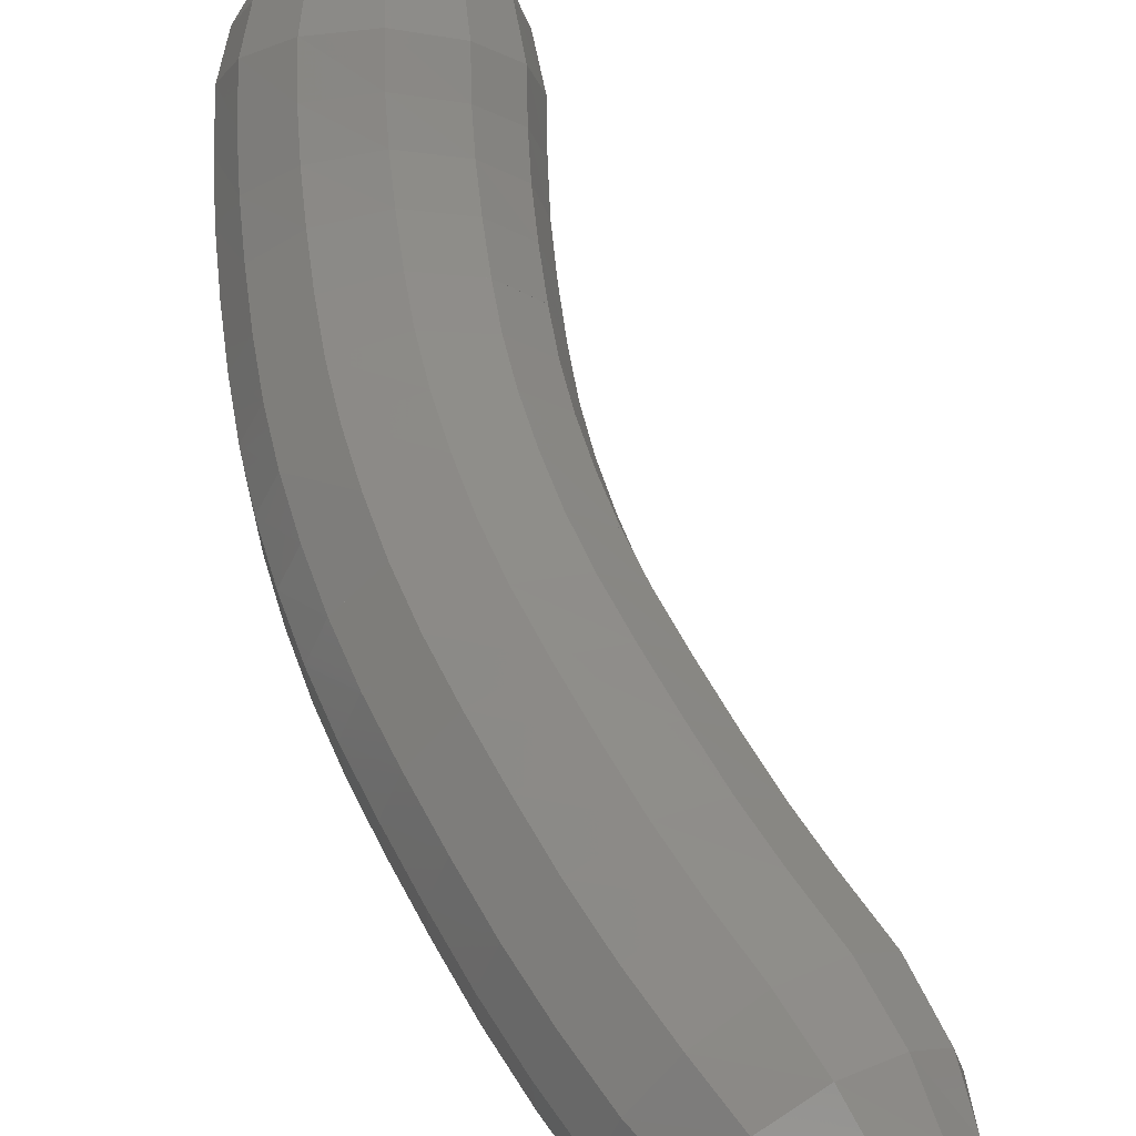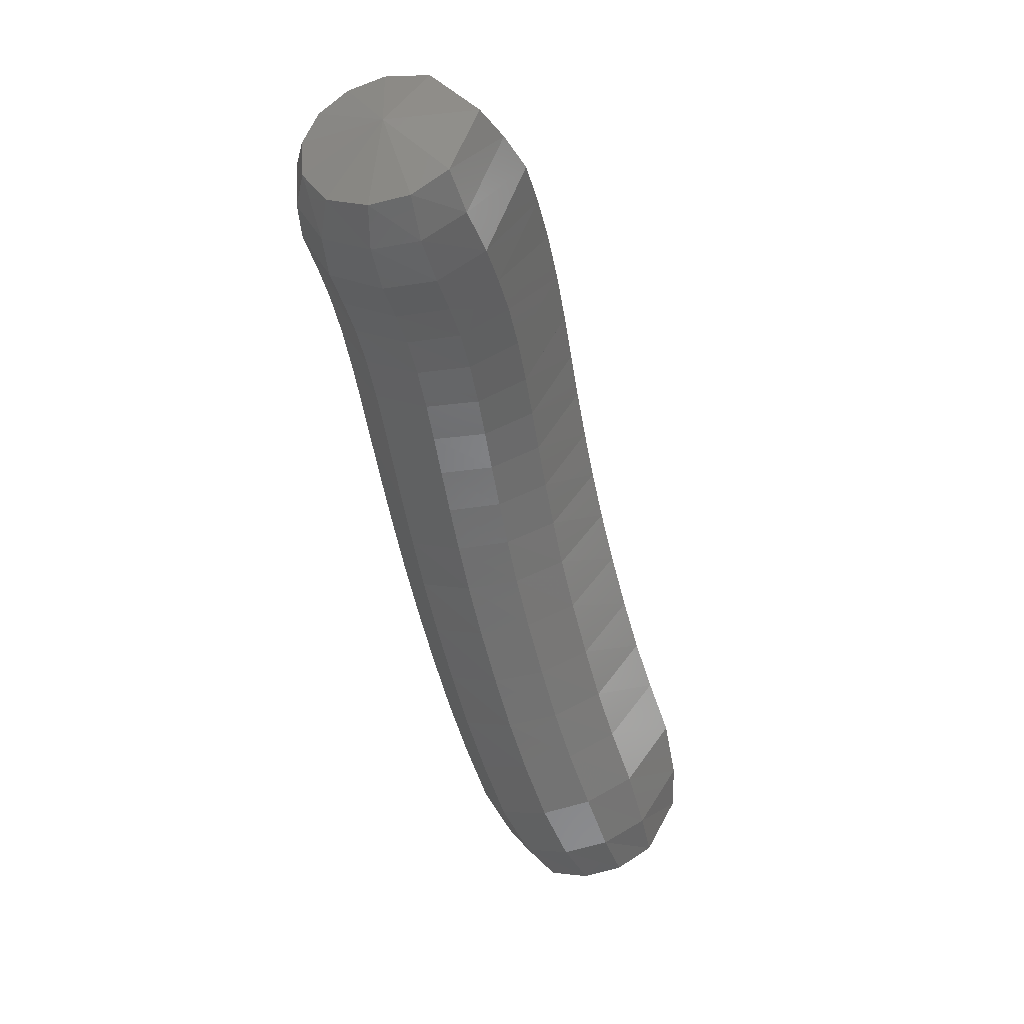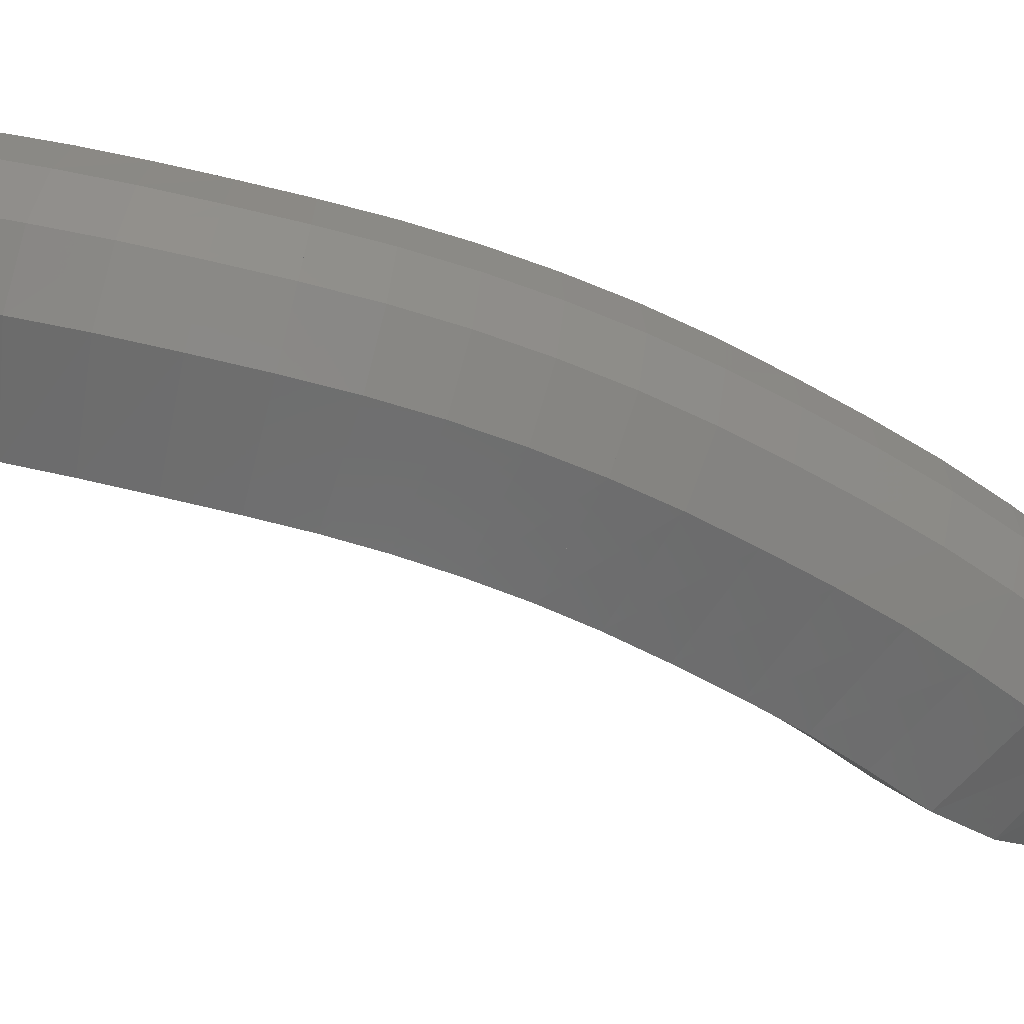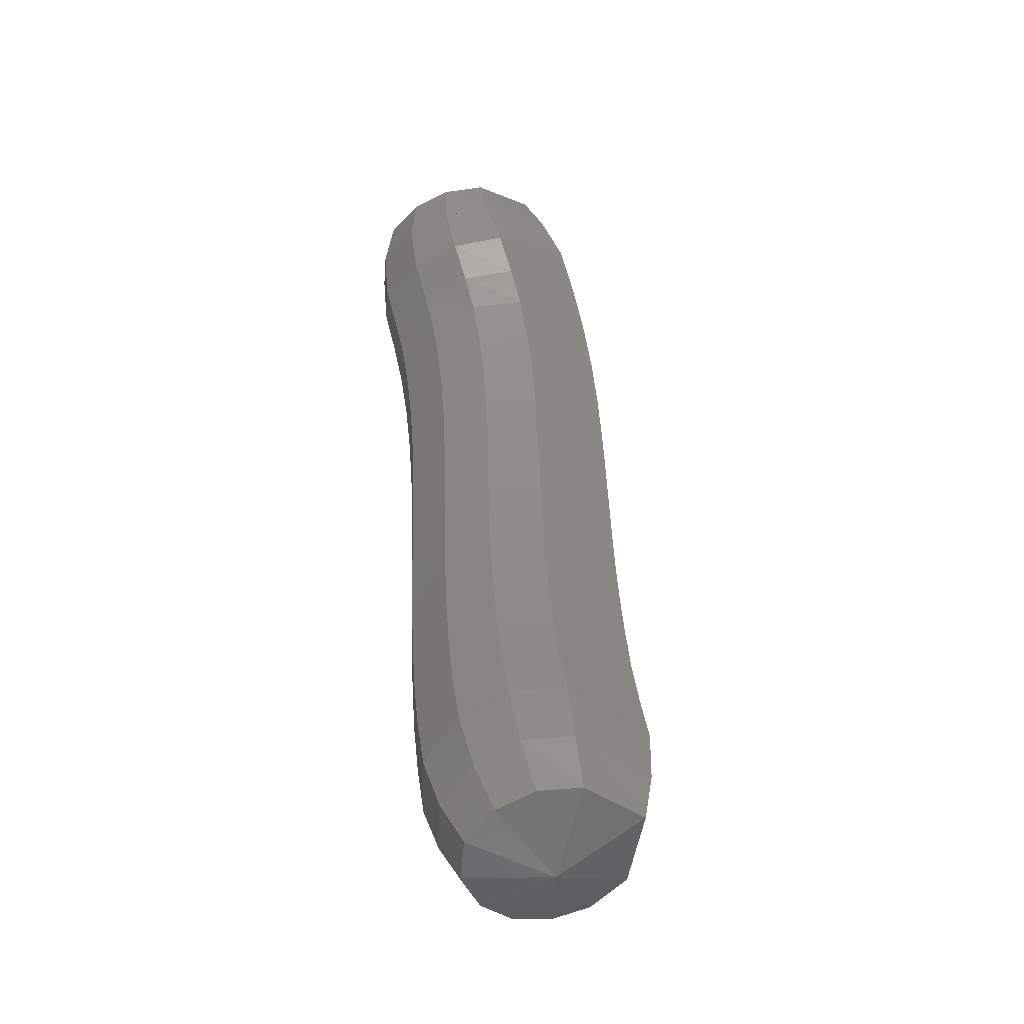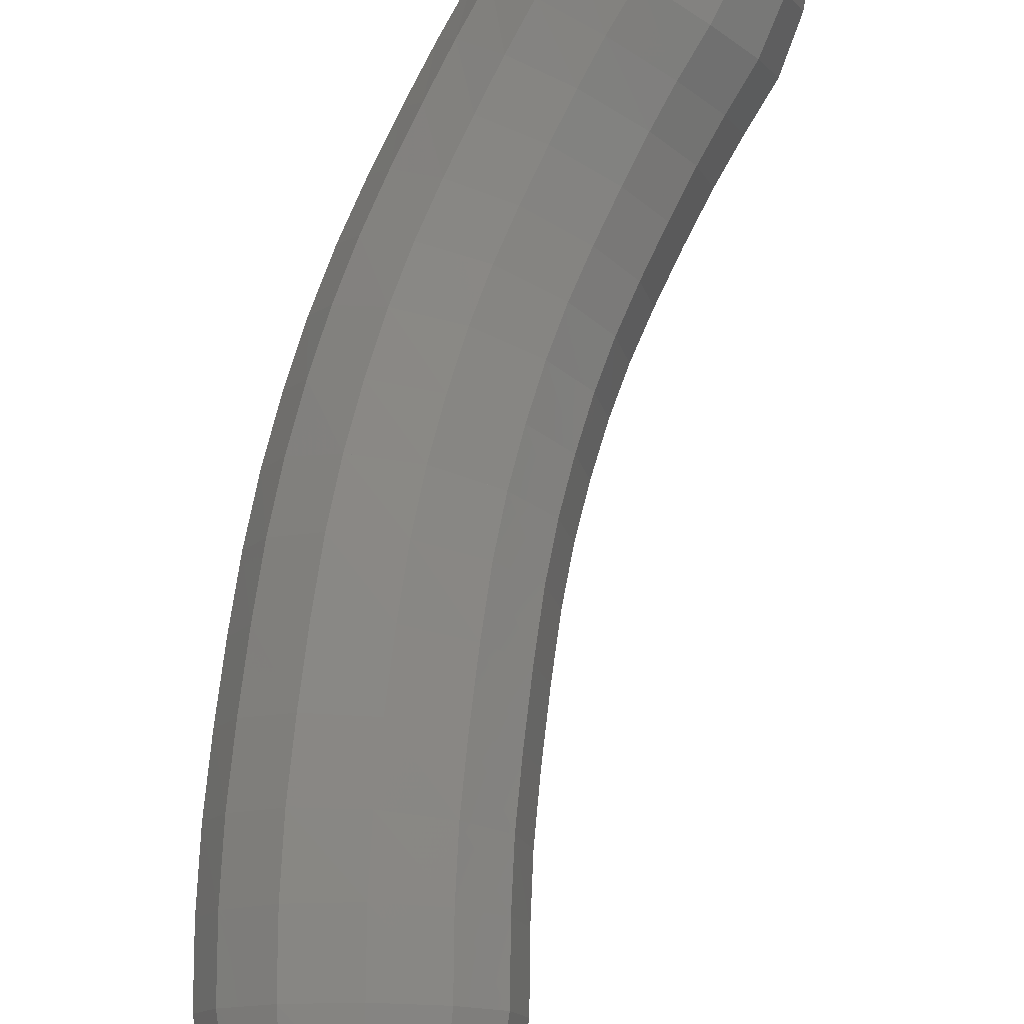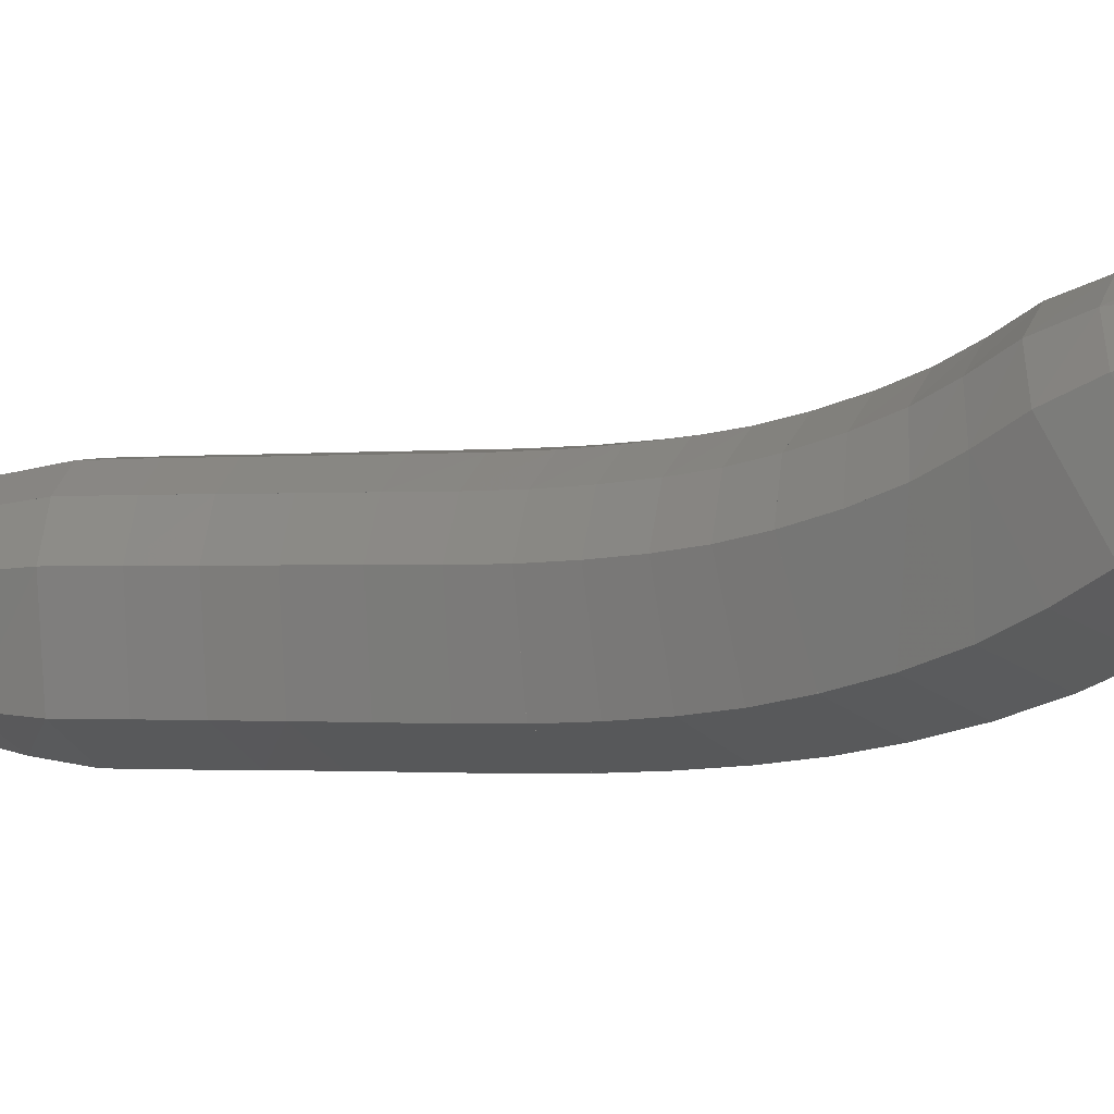
<metadata>
{"format":"stl","ext":"stl","renderer":"f3d","projection":"perspective","resolution":1024,"background":"white","views":[{"elev":60.1,"azim":-177.6,"up":"+Y"},{"elev":51.2,"azim":-132.3,"up":"+Z"},{"elev":-63.3,"azim":87.3,"up":"+Y"},{"elev":-25.1,"azim":-107.5,"up":"+Z"},{"elev":78.6,"azim":-144.2,"up":"+Y"},{"elev":-18.3,"azim":-42.3,"up":"+Y"}]}
</metadata>
<code>
# stl→obj: 211 verts, 440 faces
v -80.78 74.06 219.9
v -81.01 73.66 220.2
v -80.61 73.61 220
v -80.93 73.59 220.5
v -80.47 73.55 220.2
v -80.77 73.53 220.7
v -80.29 73.49 220.4
v -80.58 73.5 221
v -80.09 73.47 220.7
v -80.41 73.48 221.3
v -79.91 73.44 220.9
v -80.26 73.45 221.5
v -79.74 73.42 221.2
v -80.09 73.42 221.8
v -79.57 73.38 221.5
v -79.95 73.39 222.1
v -79.42 73.35 221.8
v -79.83 73.35 222.4
v -79.28 73.32 222.1
v -79.72 73.33 222.6
v -79.16 73.29 222.4
v -79.62 73.31 222.9
v -79.05 73.27 222.7
v -79.55 73.3 223.2
v -78.97 73.26 223
v -79.48 73.3 223.4
v -78.9 73.27 223.3
v -79.43 73.32 223.7
v -78.84 73.28 223.6
v -79.39 73.36 224
v -78.79 73.32 224
v -79.37 73.42 224.3
v -78.77 73.38 224.3
v -79.35 73.5 224.6
v -78.76 73.46 224.6
v -79.3 73.61 224.9
v -78.76 73.58 224.8
v -79.22 73.71 225
v -78.78 73.67 225
v -78.92 74.1 225
v -80.42 73.75 219.9
v -80.25 73.73 220
v -80.05 73.68 220.2
v -79.85 73.66 220.5
v -79.66 73.64 220.8
v -79.48 73.61 221.1
v -79.31 73.57 221.4
v -79.15 73.54 221.7
v -79.01 73.51 222
v -78.89 73.48 222.3
v -78.78 73.46 222.6
v -78.69 73.45 222.9
v -78.62 73.46 223.3
v -78.56 73.47 223.6
v -78.52 73.51 223.9
v -78.49 73.57 224.2
v -78.48 73.65 224.5
v -78.51 73.74 224.7
v -78.56 73.8 224.9
v -80.33 73.93 219.8
v -80.15 73.94 220
v -79.94 73.92 220.2
v -79.74 73.9 220.5
v -79.54 73.87 220.8
v -79.36 73.84 221.1
v -79.19 73.81 221.4
v -79.03 73.78 221.7
v -78.89 73.75 222
v -78.76 73.72 222.3
v -78.65 73.7 222.6
v -78.57 73.69 222.9
v -78.5 73.7 223.2
v -78.44 73.71 223.5
v -78.39 73.75 223.9
v -78.37 73.8 224.2
v -78.35 73.88 224.5
v -78.39 73.95 224.7
v -78.46 73.98 224.9
v -80.32 74.14 219.8
v -80.14 74.17 220
v -79.93 74.17 220.2
v -79.72 74.15 220.5
v -79.53 74.12 220.8
v -79.35 74.09 221.1
v -79.17 74.06 221.4
v -79.01 74.02 221.7
v -78.87 73.99 222
v -78.75 73.97 222.3
v -78.64 73.95 222.6
v -78.56 73.94 222.9
v -78.49 73.94 223.2
v -78.44 73.96 223.5
v -78.39 73.99 223.8
v -78.36 74.04 224.1
v -78.35 74.11 224.4
v -78.39 74.17 224.6
v -78.46 74.18 224.8
v -80.4 74.34 219.9
v -80.23 74.38 220
v -80.01 74.4 220.3
v -79.8 74.38 220.5
v -79.61 74.36 220.8
v -79.43 74.33 221.1
v -79.26 74.29 221.5
v -79.1 74.26 221.8
v -78.96 74.23 222.1
v -78.84 74.2 222.4
v -78.74 74.19 222.7
v -78.66 74.18 222.9
v -78.6 74.18 223.2
v -78.55 74.19 223.5
v -78.5 74.22 223.8
v -78.47 74.27 224.1
v -78.46 74.34 224.3
v -78.49 74.38 224.6
v -78.55 74.37 224.8
v -80.57 74.49 220
v -80.4 74.56 220.1
v -80.2 74.6 220.4
v -79.99 74.58 220.7
v -79.8 74.55 221
v -79.62 74.52 221.3
v -79.45 74.49 221.6
v -79.3 74.45 221.9
v -79.17 74.42 222.2
v -79.06 74.4 222.5
v -78.96 74.38 222.7
v -78.89 74.37 223
v -78.83 74.38 223.3
v -78.78 74.39 223.5
v -78.74 74.42 223.8
v -78.71 74.47 224
v -78.7 74.53 224.3
v -78.71 74.55 224.5
v -78.75 74.52 224.8
v -80.79 74.54 220.1
v -80.65 74.63 220.3
v -80.46 74.67 220.6
v -80.25 74.65 220.9
v -80.07 74.63 221.2
v -79.9 74.6 221.4
v -79.73 74.56 221.8
v -79.58 74.53 222
v -79.46 74.5 222.3
v -79.36 74.48 222.6
v -79.27 74.46 222.8
v -79.2 74.45 223.1
v -79.14 74.45 223.3
v -79.1 74.47 223.6
v -79.06 74.5 223.8
v -79.03 74.54 224
v -79.02 74.6 224.3
v -79 74.62 224.6
v -79 74.57 224.8
v -81 74.45 220.2
v -80.88 74.52 220.5
v -80.71 74.55 220.8
v -80.51 74.53 221
v -80.34 74.51 221.3
v -80.17 74.48 221.6
v -80.01 74.45 221.9
v -79.86 74.41 222.2
v -79.75 74.38 222.4
v -79.65 74.36 222.7
v -79.56 74.34 222.9
v -79.5 74.33 223.2
v -79.45 74.33 223.4
v -79.4 74.35 223.7
v -79.36 74.38 223.9
v -79.34 74.42 224.1
v -79.32 74.49 224.3
v -79.28 74.51 224.6
v -79.23 74.47 224.9
v -81.13 74.27 220.3
v -81.04 74.33 220.6
v -80.88 74.34 220.9
v -80.68 74.32 221.1
v -80.52 74.29 221.4
v -80.36 74.26 221.7
v -80.19 74.23 222
v -80.05 74.2 222.2
v -79.94 74.17 222.5
v -79.84 74.14 222.7
v -79.76 74.13 223
v -79.69 74.12 223.2
v -79.64 74.12 223.4
v -79.6 74.13 223.7
v -79.56 74.16 223.9
v -79.54 74.21 224.2
v -79.52 74.28 224.4
v -79.46 74.33 224.7
v -79.37 74.31 224.9
v -81.17 74.04 220.3
v -81.1 74.06 220.6
v -80.95 74.04 220.9
v -80.75 74.02 221.2
v -80.59 74 221.4
v -80.43 73.97 221.7
v -80.27 73.94 222
v -80.13 73.9 222.2
v -80.02 73.87 222.5
v -79.92 73.85 222.7
v -79.83 73.83 223
v -79.77 73.82 223.2
v -79.71 73.82 223.5
v -79.67 73.84 223.7
v -79.63 73.87 224
v -79.61 73.92 224.2
v -79.59 74 224.5
v -79.52 74.06 224.7
v -79.41 74.08 225
f 1 1 2
f 2 1 3
f 2 3 4
f 4 3 5
f 4 5 6
f 6 5 7
f 6 7 8
f 8 7 9
f 8 9 10
f 10 9 11
f 10 11 12
f 12 11 13
f 12 13 14
f 14 13 15
f 14 15 16
f 16 15 17
f 16 17 18
f 18 17 19
f 18 19 20
f 20 19 21
f 20 21 22
f 22 21 23
f 22 23 24
f 24 23 25
f 24 25 26
f 26 25 27
f 26 27 28
f 28 27 29
f 28 29 30
f 30 29 31
f 30 31 32
f 32 31 33
f 32 33 34
f 34 33 35
f 34 35 36
f 36 35 37
f 36 37 38
f 38 37 39
f 38 39 40
f 40 39 40
f 1 1 3
f 3 1 41
f 3 41 5
f 5 41 42
f 5 42 7
f 7 42 43
f 7 43 9
f 9 43 44
f 9 44 11
f 11 44 45
f 11 45 13
f 13 45 46
f 13 46 15
f 15 46 47
f 15 47 17
f 17 47 48
f 17 48 19
f 19 48 49
f 19 49 21
f 21 49 50
f 21 50 23
f 23 50 51
f 23 51 25
f 25 51 52
f 25 52 27
f 27 52 53
f 27 53 29
f 29 53 54
f 29 54 31
f 31 54 55
f 31 55 33
f 33 55 56
f 33 56 35
f 35 56 57
f 35 57 37
f 37 57 58
f 37 58 39
f 39 58 59
f 39 59 40
f 40 59 40
f 1 1 41
f 41 1 60
f 41 60 42
f 42 60 61
f 42 61 43
f 43 61 62
f 43 62 44
f 44 62 63
f 44 63 45
f 45 63 64
f 45 64 46
f 46 64 65
f 46 65 47
f 47 65 66
f 47 66 48
f 48 66 67
f 48 67 49
f 49 67 68
f 49 68 50
f 50 68 69
f 50 69 51
f 51 69 70
f 51 70 52
f 52 70 71
f 52 71 53
f 53 71 72
f 53 72 54
f 54 72 73
f 54 73 55
f 55 73 74
f 55 74 56
f 56 74 75
f 56 75 57
f 57 75 76
f 57 76 58
f 58 76 77
f 58 77 59
f 59 77 78
f 59 78 40
f 40 78 40
f 1 1 60
f 60 1 79
f 60 79 61
f 61 79 80
f 61 80 62
f 62 80 81
f 62 81 63
f 63 81 82
f 63 82 64
f 64 82 83
f 64 83 65
f 65 83 84
f 65 84 66
f 66 84 85
f 66 85 67
f 67 85 86
f 67 86 68
f 68 86 87
f 68 87 69
f 69 87 88
f 69 88 70
f 70 88 89
f 70 89 71
f 71 89 90
f 71 90 72
f 72 90 91
f 72 91 73
f 73 91 92
f 73 92 74
f 74 92 93
f 74 93 75
f 75 93 94
f 75 94 76
f 76 94 95
f 76 95 77
f 77 95 96
f 77 96 78
f 78 96 97
f 78 97 40
f 40 97 40
f 1 1 79
f 79 1 98
f 79 98 80
f 80 98 99
f 80 99 81
f 81 99 100
f 81 100 82
f 82 100 101
f 82 101 83
f 83 101 102
f 83 102 84
f 84 102 103
f 84 103 85
f 85 103 104
f 85 104 86
f 86 104 105
f 86 105 87
f 87 105 106
f 87 106 88
f 88 106 107
f 88 107 89
f 89 107 108
f 89 108 90
f 90 108 109
f 90 109 91
f 91 109 110
f 91 110 92
f 92 110 111
f 92 111 93
f 93 111 112
f 93 112 94
f 94 112 113
f 94 113 95
f 95 113 114
f 95 114 96
f 96 114 115
f 96 115 97
f 97 115 116
f 97 116 40
f 40 116 40
f 1 1 98
f 98 1 117
f 98 117 99
f 99 117 118
f 99 118 100
f 100 118 119
f 100 119 101
f 101 119 120
f 101 120 102
f 102 120 121
f 102 121 103
f 103 121 122
f 103 122 104
f 104 122 123
f 104 123 105
f 105 123 124
f 105 124 106
f 106 124 125
f 106 125 107
f 107 125 126
f 107 126 108
f 108 126 127
f 108 127 109
f 109 127 128
f 109 128 110
f 110 128 129
f 110 129 111
f 111 129 130
f 111 130 112
f 112 130 131
f 112 131 113
f 113 131 132
f 113 132 114
f 114 132 133
f 114 133 115
f 115 133 134
f 115 134 116
f 116 134 135
f 116 135 40
f 40 135 40
f 1 1 117
f 117 1 136
f 117 136 118
f 118 136 137
f 118 137 119
f 119 137 138
f 119 138 120
f 120 138 139
f 120 139 121
f 121 139 140
f 121 140 122
f 122 140 141
f 122 141 123
f 123 141 142
f 123 142 124
f 124 142 143
f 124 143 125
f 125 143 144
f 125 144 126
f 126 144 145
f 126 145 127
f 127 145 146
f 127 146 128
f 128 146 147
f 128 147 129
f 129 147 148
f 129 148 130
f 130 148 149
f 130 149 131
f 131 149 150
f 131 150 132
f 132 150 151
f 132 151 133
f 133 151 152
f 133 152 134
f 134 152 153
f 134 153 135
f 135 153 154
f 135 154 40
f 40 154 40
f 1 1 136
f 136 1 155
f 136 155 137
f 137 155 156
f 137 156 138
f 138 156 157
f 138 157 139
f 139 157 158
f 139 158 140
f 140 158 159
f 140 159 141
f 141 159 160
f 141 160 142
f 142 160 161
f 142 161 143
f 143 161 162
f 143 162 144
f 144 162 163
f 144 163 145
f 145 163 164
f 145 164 146
f 146 164 165
f 146 165 147
f 147 165 166
f 147 166 148
f 148 166 167
f 148 167 149
f 149 167 168
f 149 168 150
f 150 168 169
f 150 169 151
f 151 169 170
f 151 170 152
f 152 170 171
f 152 171 153
f 153 171 172
f 153 172 154
f 154 172 173
f 154 173 40
f 40 173 40
f 1 1 155
f 155 1 174
f 155 174 156
f 156 174 175
f 156 175 157
f 157 175 176
f 157 176 158
f 158 176 177
f 158 177 159
f 159 177 178
f 159 178 160
f 160 178 179
f 160 179 161
f 161 179 180
f 161 180 162
f 162 180 181
f 162 181 163
f 163 181 182
f 163 182 164
f 164 182 183
f 164 183 165
f 165 183 184
f 165 184 166
f 166 184 185
f 166 185 167
f 167 185 186
f 167 186 168
f 168 186 187
f 168 187 169
f 169 187 188
f 169 188 170
f 170 188 189
f 170 189 171
f 171 189 190
f 171 190 172
f 172 190 191
f 172 191 173
f 173 191 192
f 173 192 40
f 40 192 40
f 1 1 174
f 174 1 193
f 174 193 175
f 175 193 194
f 175 194 176
f 176 194 195
f 176 195 177
f 177 195 196
f 177 196 178
f 178 196 197
f 178 197 179
f 179 197 198
f 179 198 180
f 180 198 199
f 180 199 181
f 181 199 200
f 181 200 182
f 182 200 201
f 182 201 183
f 183 201 202
f 183 202 184
f 184 202 203
f 184 203 185
f 185 203 204
f 185 204 186
f 186 204 205
f 186 205 187
f 187 205 206
f 187 206 188
f 188 206 207
f 188 207 189
f 189 207 208
f 189 208 190
f 190 208 209
f 190 209 191
f 191 209 210
f 191 210 192
f 192 210 211
f 192 211 40
f 40 211 40
f 1 1 193
f 193 1 2
f 193 2 194
f 194 2 4
f 194 4 195
f 195 4 6
f 195 6 196
f 196 6 8
f 196 8 197
f 197 8 10
f 197 10 198
f 198 10 12
f 198 12 199
f 199 12 14
f 199 14 200
f 200 14 16
f 200 16 201
f 201 16 18
f 201 18 202
f 202 18 20
f 202 20 203
f 203 20 22
f 203 22 204
f 204 22 24
f 204 24 205
f 205 24 26
f 205 26 206
f 206 26 28
f 206 28 207
f 207 28 30
f 207 30 208
f 208 30 32
f 208 32 209
f 209 32 34
f 209 34 210
f 210 34 36
f 210 36 211
f 211 36 38
f 211 38 40
f 40 38 40

</code>
